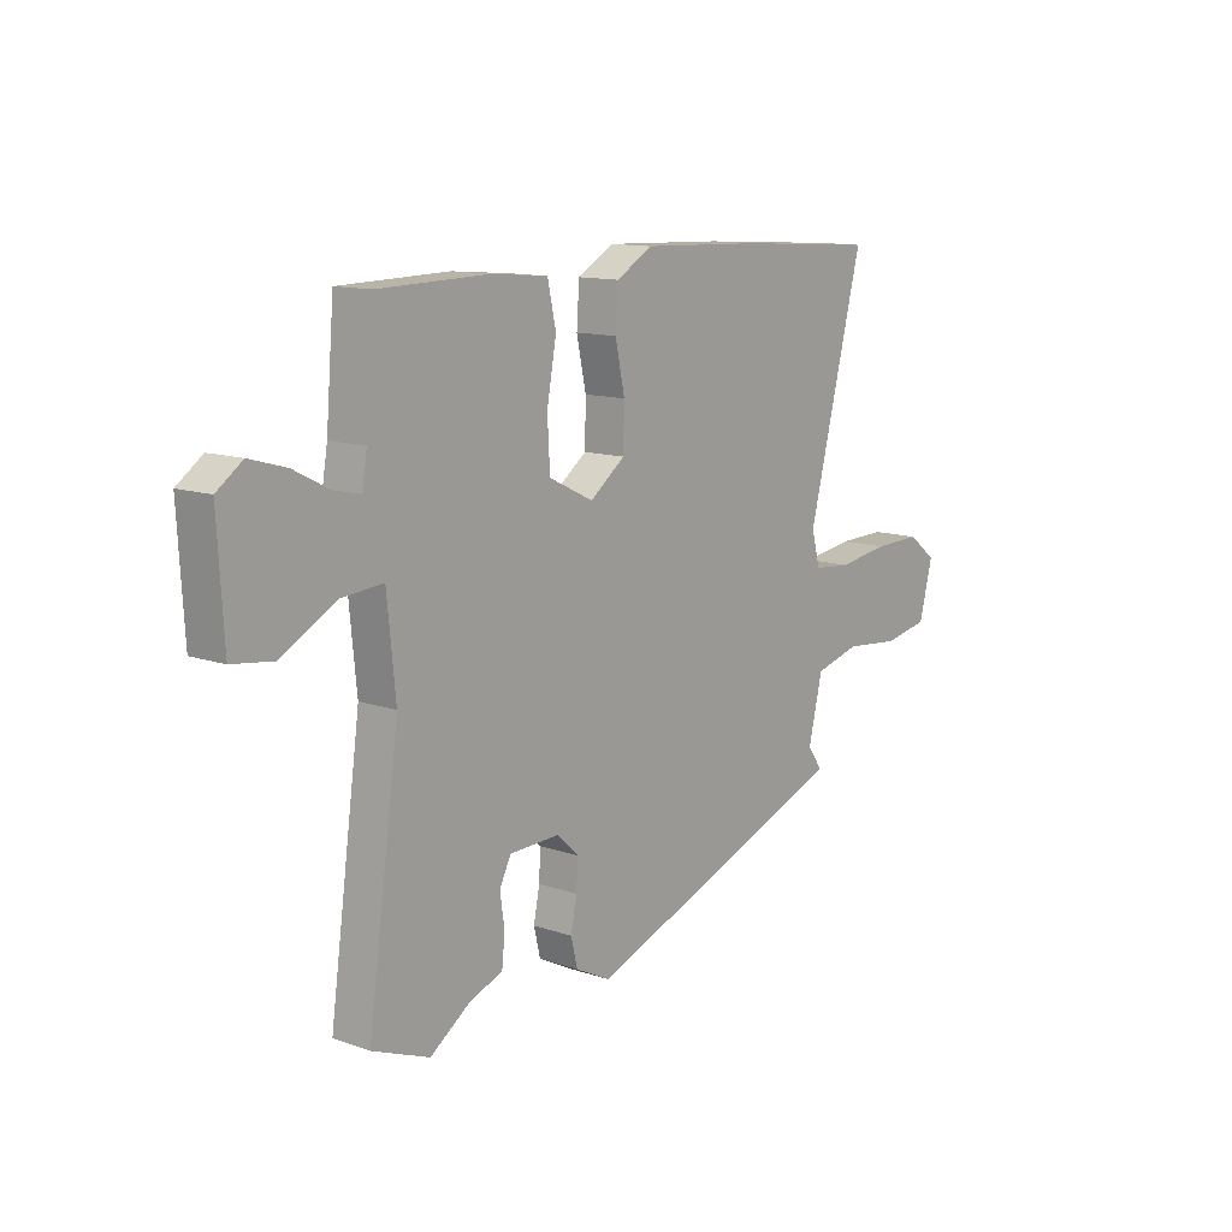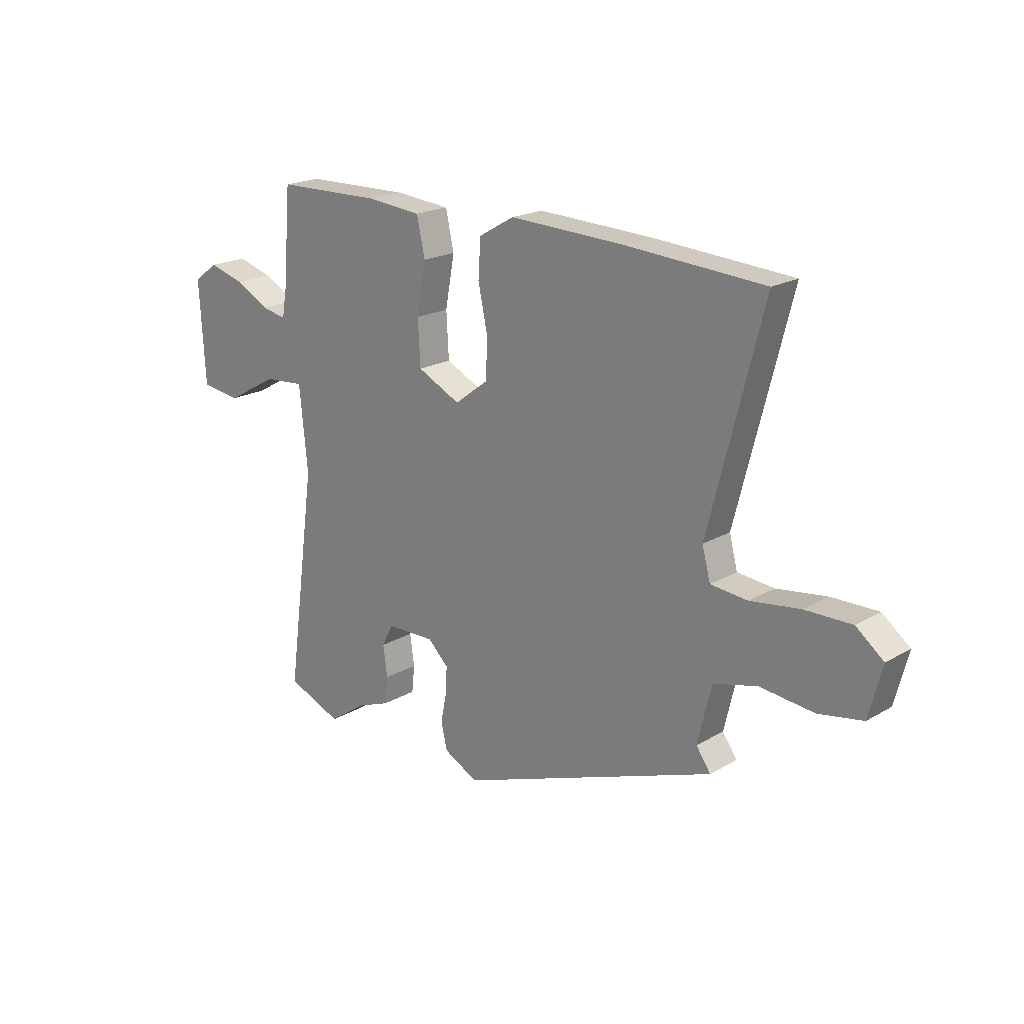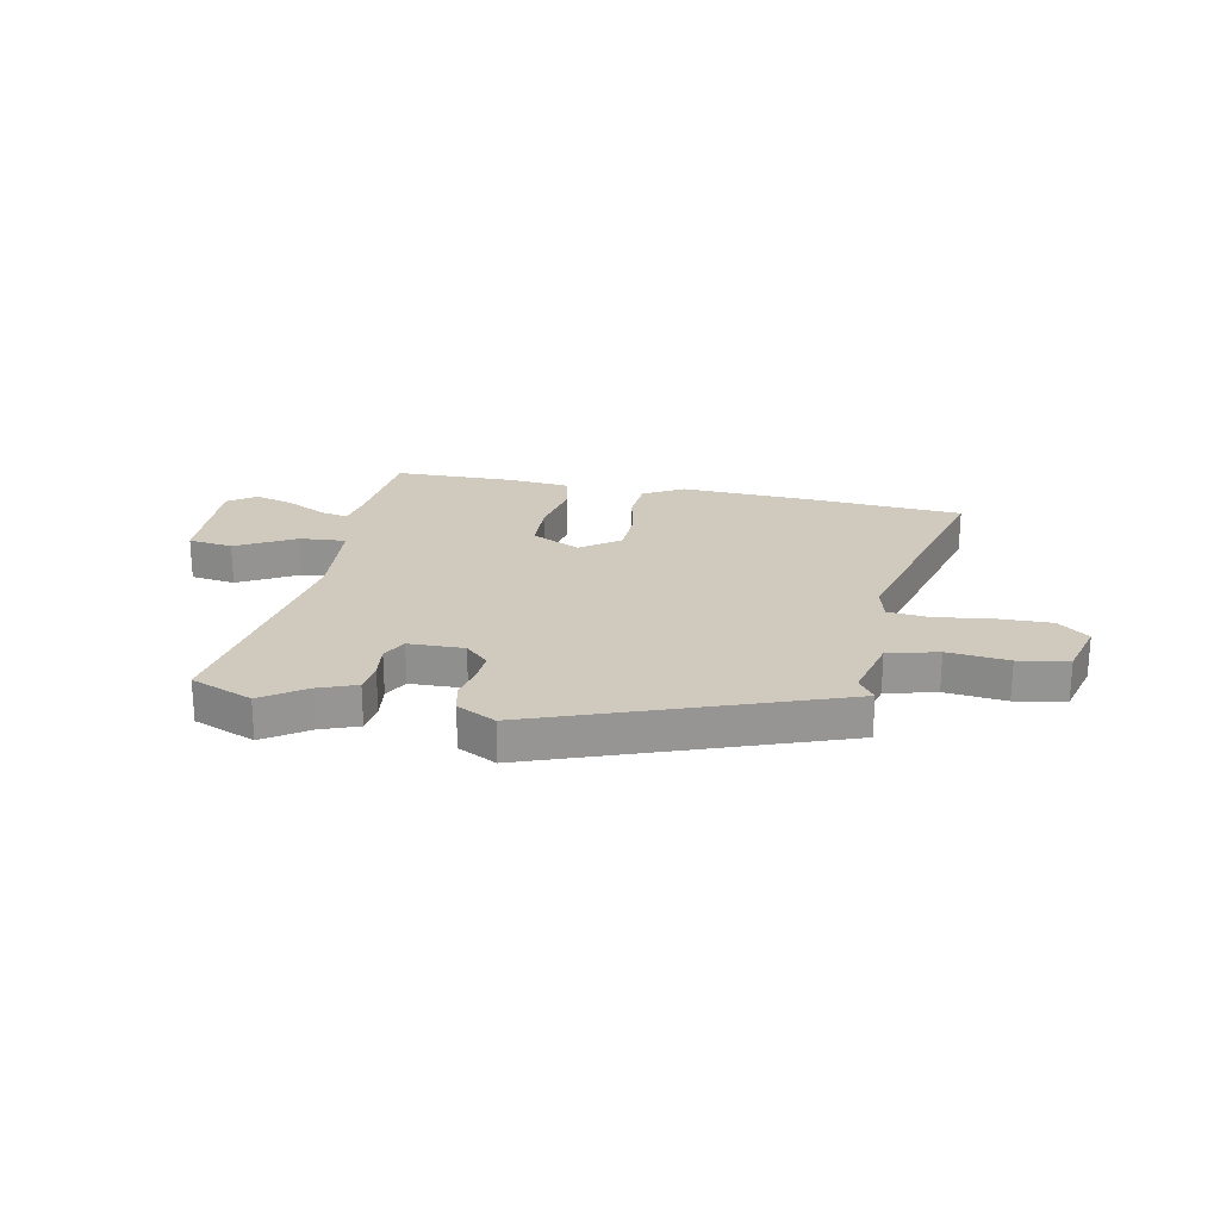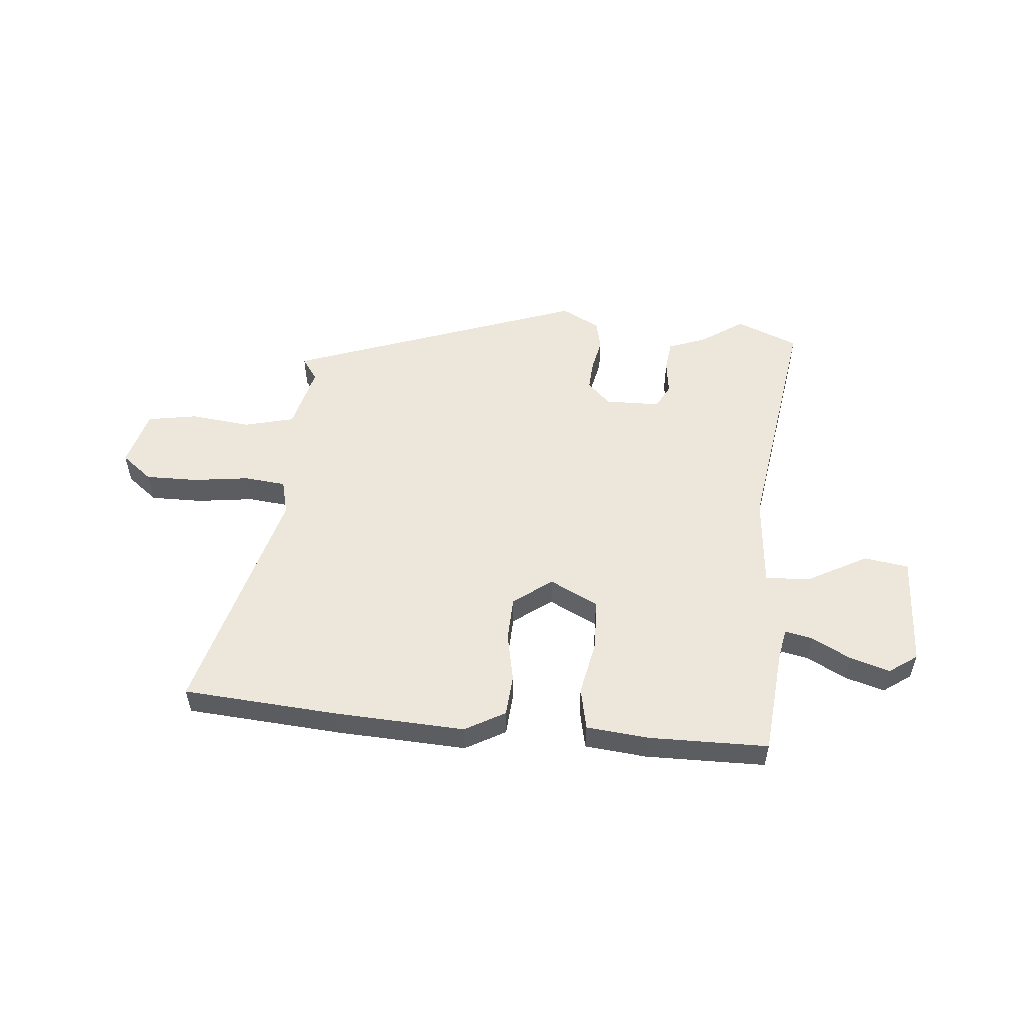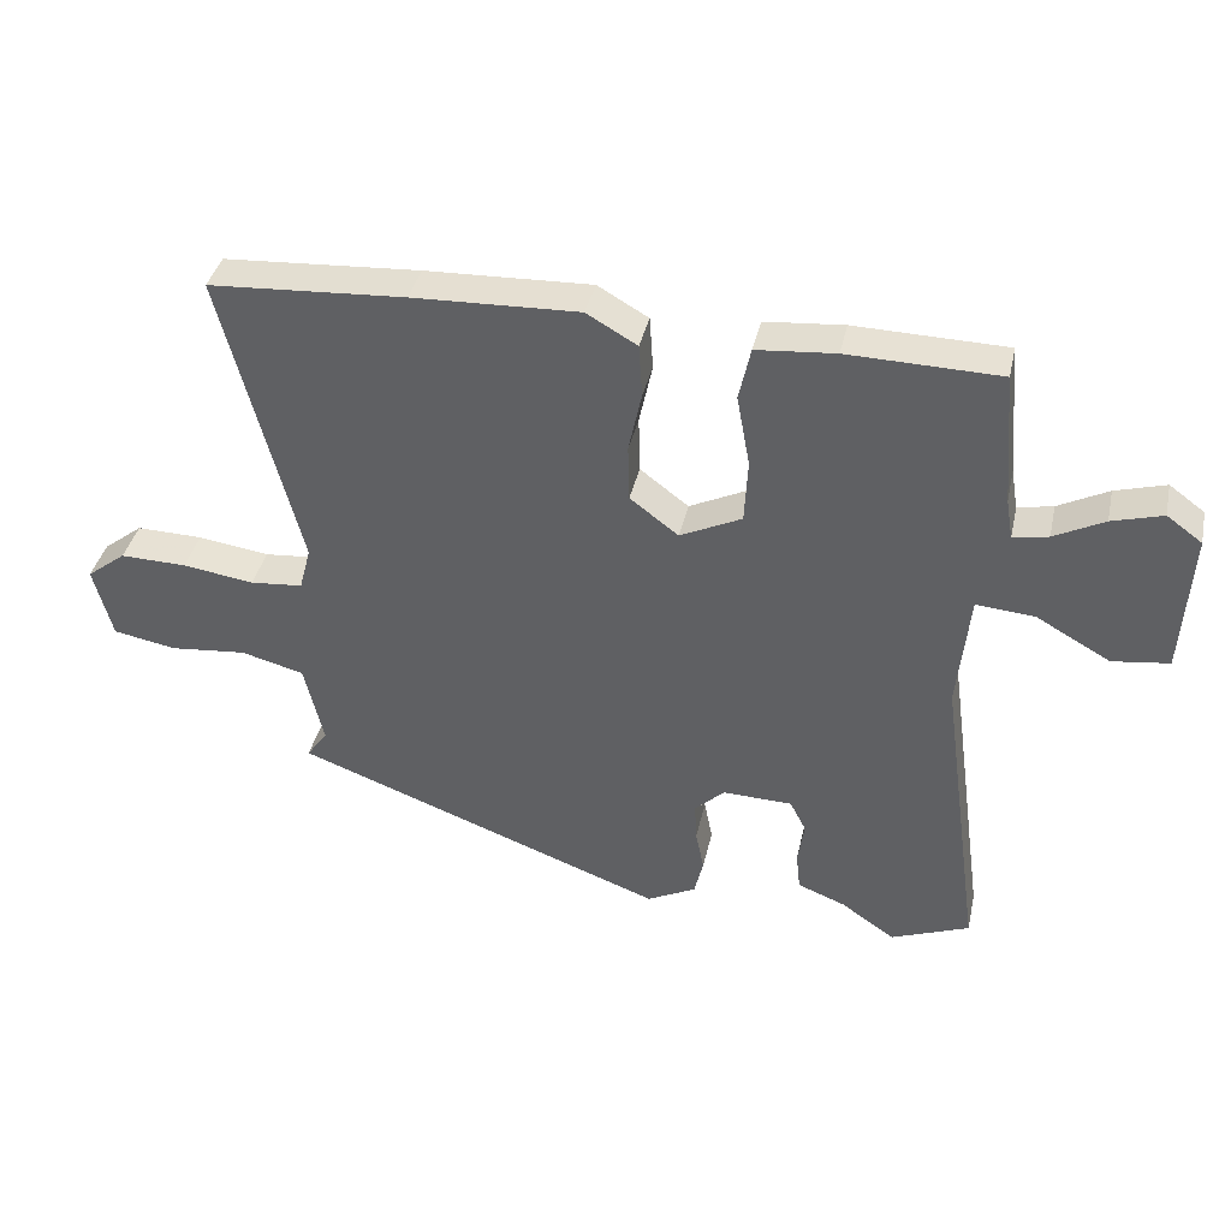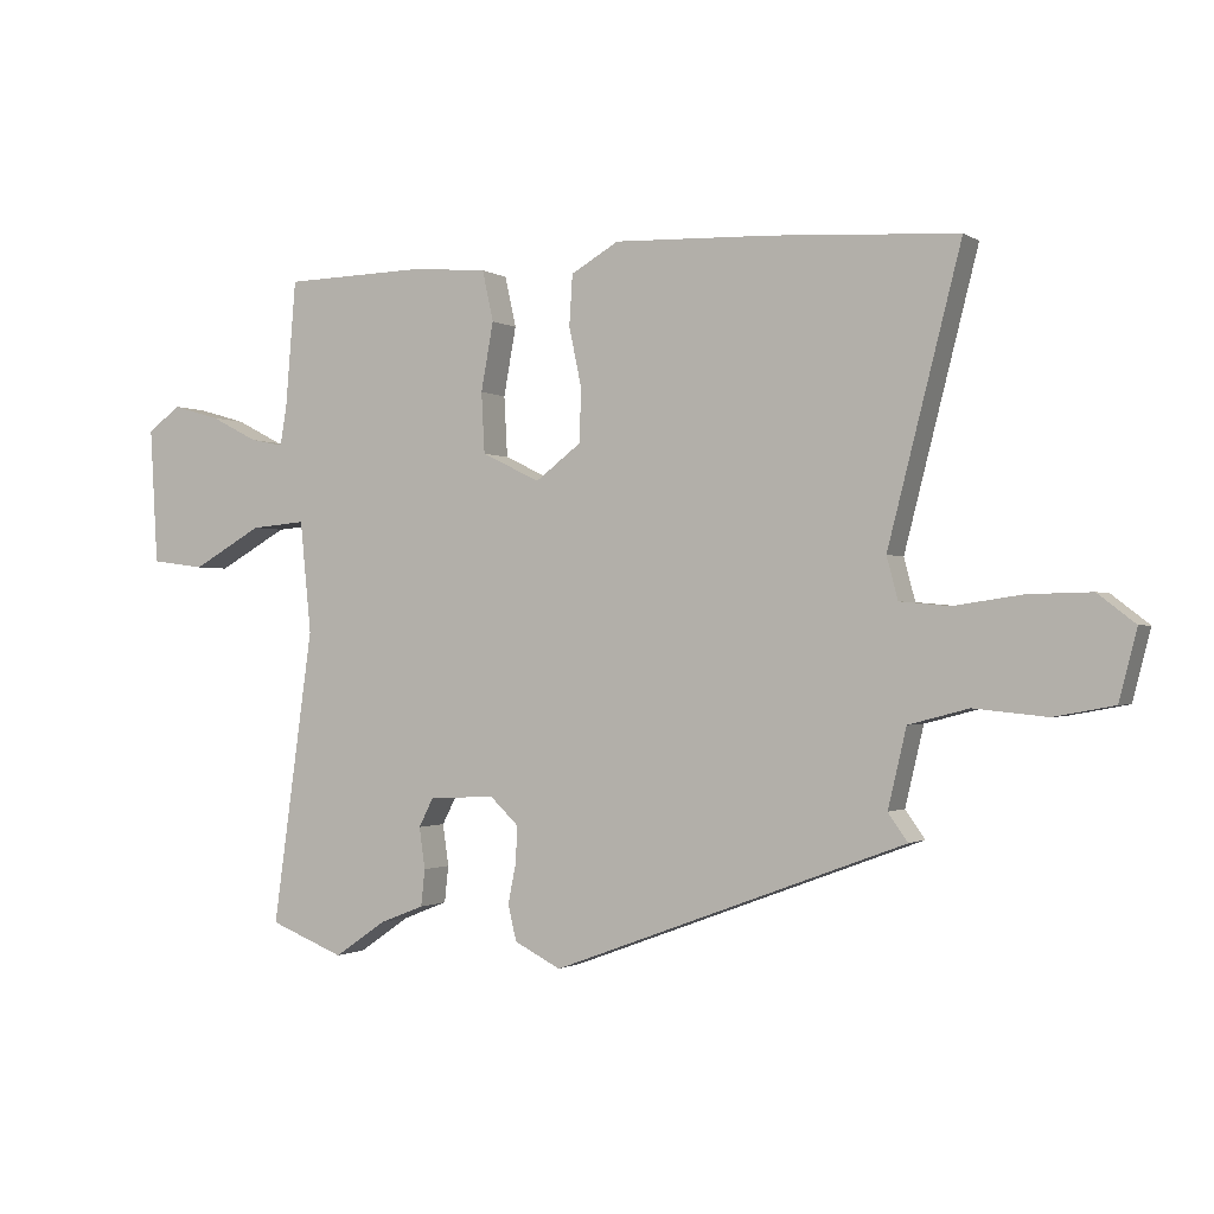
<metadata>
{"format":"obj","ext":"obj","renderer":"f3d","projection":"perspective","resolution":1024,"background":"white","views":[{"elev":12.3,"azim":128.9,"up":"+Z"},{"elev":20.0,"azim":-136.7,"up":"+Z"},{"elev":22.8,"azim":-168.2,"up":"+Y"},{"elev":53.3,"azim":5.9,"up":"+Y"},{"elev":38.7,"azim":12.4,"up":"+Z"},{"elev":-1.0,"azim":-153.4,"up":"+Z"}]}
</metadata>
<code>
v -0.509 0.07 -0.334
v -0.479 0.07 -0.292
v -0.507 0.07 -0.173
v -0.598 0.07 -0.149
v -0.709 0.07 -0.16
v -0.8 0.07 -0.143
v -0.827 0.07 -0.038
v -0.77 0.07 0.006
v -0.674 0.07 0.004
v -0.571 0.07 -0.011
v -0.495 0.07 -0.004
v -0.478 0.07 0.06
v -0.589 0.07 0.494
v -0.306 0.07 0.512
v -0.066 0.07 0.521
v 0.007 0.07 0.479
v 0.012 0.07 0.402
v -0.007 0.07 0.313
v -0.005 0.07 0.231
v 0.065 0.07 0.178
v 0.154 0.07 0.221
v 0.159 0.07 0.313
v 0.14 0.07 0.417
v 0.157 0.07 0.494
v 0.271 0.07 0.504
v 0.49 0.07 0.499
v 0.506 0.07 0.306
v 0.516 0.07 0.247
v 0.567 0.07 0.257
v 0.639 0.07 0.294
v 0.712 0.07 0.315
v 0.763 0.07 0.278
v 0.751 0.07 0.071
v 0.669 0.07 0.06
v 0.562 0.07 0.12
v 0.478 0.07 0.127
v 0.461 0.07 -0.043
v 0.523 0.07 -0.491
v 0.409 0.07 -0.536
v 0.331 0.07 -0.482
v 0.262 0.07 -0.455
v 0.256 0.07 -0.399
v 0.265 0.07 -0.336
v 0.242 0.07 -0.291
v 0.141 0.07 -0.288
v 0.098 0.07 -0.329
v 0.101 0.07 -0.385
v 0.113 0.07 -0.445
v 0.1 0.07 -0.499
v 0.029 0.07 -0.535
v -0.509 0 -0.334
v -0.479 0 -0.292
v -0.507 0 -0.173
v -0.598 0 -0.149
v -0.709 0 -0.16
v -0.8 0 -0.143
v -0.827 0 -0.038
v -0.77 0 0.006
v -0.674 0 0.004
v -0.571 0 -0.011
v -0.495 0 -0.004
v -0.478 0 0.06
v -0.589 0 0.494
v -0.306 0 0.512
v -0.066 0 0.521
v 0.007 0 0.479
v 0.012 0 0.402
v -0.007 0 0.313
v -0.005 0 0.231
v 0.065 0 0.178
v 0.154 0 0.221
v 0.159 0 0.313
v 0.14 0 0.417
v 0.157 0 0.494
v 0.271 0 0.504
v 0.49 0 0.499
v 0.506 0 0.306
v 0.516 0 0.247
v 0.567 0 0.257
v 0.639 0 0.294
v 0.712 0 0.315
v 0.763 0 0.278
v 0.751 0 0.071
v 0.669 0 0.06
v 0.562 0 0.12
v 0.478 0 0.127
v 0.461 0 -0.043
v 0.523 0 -0.491
v 0.409 0 -0.536
v 0.331 0 -0.482
v 0.262 0 -0.455
v 0.256 0 -0.399
v 0.265 0 -0.336
v 0.242 0 -0.291
v 0.141 0 -0.288
v 0.098 0 -0.329
v 0.101 0 -0.385
v 0.113 0 -0.445
v 0.1 0 -0.499
v 0.029 0 -0.535
f 50 1 2
f 49 50 2
f 48 49 2
f 47 48 2
f 46 47 2 3
f 45 46 3 4
f 44 45 4
f 40 41 42 43
f 39 40 43
f 38 39 43
f 37 38 43
f 36 37 43 44
f 33 34 35
f 32 33 35
f 31 32 35
f 30 31 35
f 29 30 35
f 28 29 35 36
f 36 44 4
f 28 36 4
f 27 28 4
f 25 26 27
f 24 25 27
f 23 24 27
f 22 23 27
f 16 17 18
f 15 16 18
f 14 15 18
f 13 14 18
f 12 13 18
f 11 12 18 19
f 8 9 10
f 7 8 10
f 6 7 10
f 5 6 10
f 4 5 10
f 4 10 11
f 21 22 27
f 20 21 27 4
f 4 11 19 20
f 52 51 100
f 52 100 99
f 52 99 98
f 52 98 97
f 53 52 97 96
f 54 53 96 95
f 54 95 94
f 93 92 91 90
f 93 90 89
f 93 89 88
f 93 88 87
f 94 93 87 86
f 85 84 83
f 85 83 82
f 85 82 81
f 85 81 80
f 85 80 79
f 86 85 79 78
f 54 94 86
f 54 86 78
f 54 78 77
f 77 76 75
f 77 75 74
f 77 74 73
f 77 73 72
f 68 67 66
f 68 66 65
f 68 65 64
f 68 64 63
f 68 63 62
f 69 68 62 61
f 60 59 58
f 60 58 57
f 60 57 56
f 60 56 55
f 60 55 54
f 61 60 54
f 77 72 71
f 54 77 71 70
f 70 69 61 54
f 1 51 52 2
f 2 52 53 3
f 3 53 54 4
f 4 54 55 5
f 5 55 56 6
f 6 56 57 7
f 7 57 58 8
f 8 58 59 9
f 9 59 60 10
f 10 60 61 11
f 11 61 62 12
f 12 62 63 13
f 13 63 64 14
f 14 64 65 15
f 15 65 66 16
f 16 66 67 17
f 17 67 68 18
f 18 68 69 19
f 19 69 70 20
f 20 70 71 21
f 21 71 72 22
f 22 72 73 23
f 23 73 74 24
f 24 74 75 25
f 25 75 76 26
f 26 76 77 27
f 27 77 78 28
f 28 78 79 29
f 29 79 80 30
f 30 80 81 31
f 31 81 82 32
f 32 82 83 33
f 33 83 84 34
f 34 84 85 35
f 35 85 86 36
f 36 86 87 37
f 37 87 88 38
f 38 88 89 39
f 39 89 90 40
f 40 90 91 41
f 41 91 92 42
f 42 92 93 43
f 43 93 94 44
f 44 94 95 45
f 45 95 96 46
f 46 96 97 47
f 47 97 98 48
f 48 98 99 49
f 49 99 100 50
f 50 100 51 1

</code>
